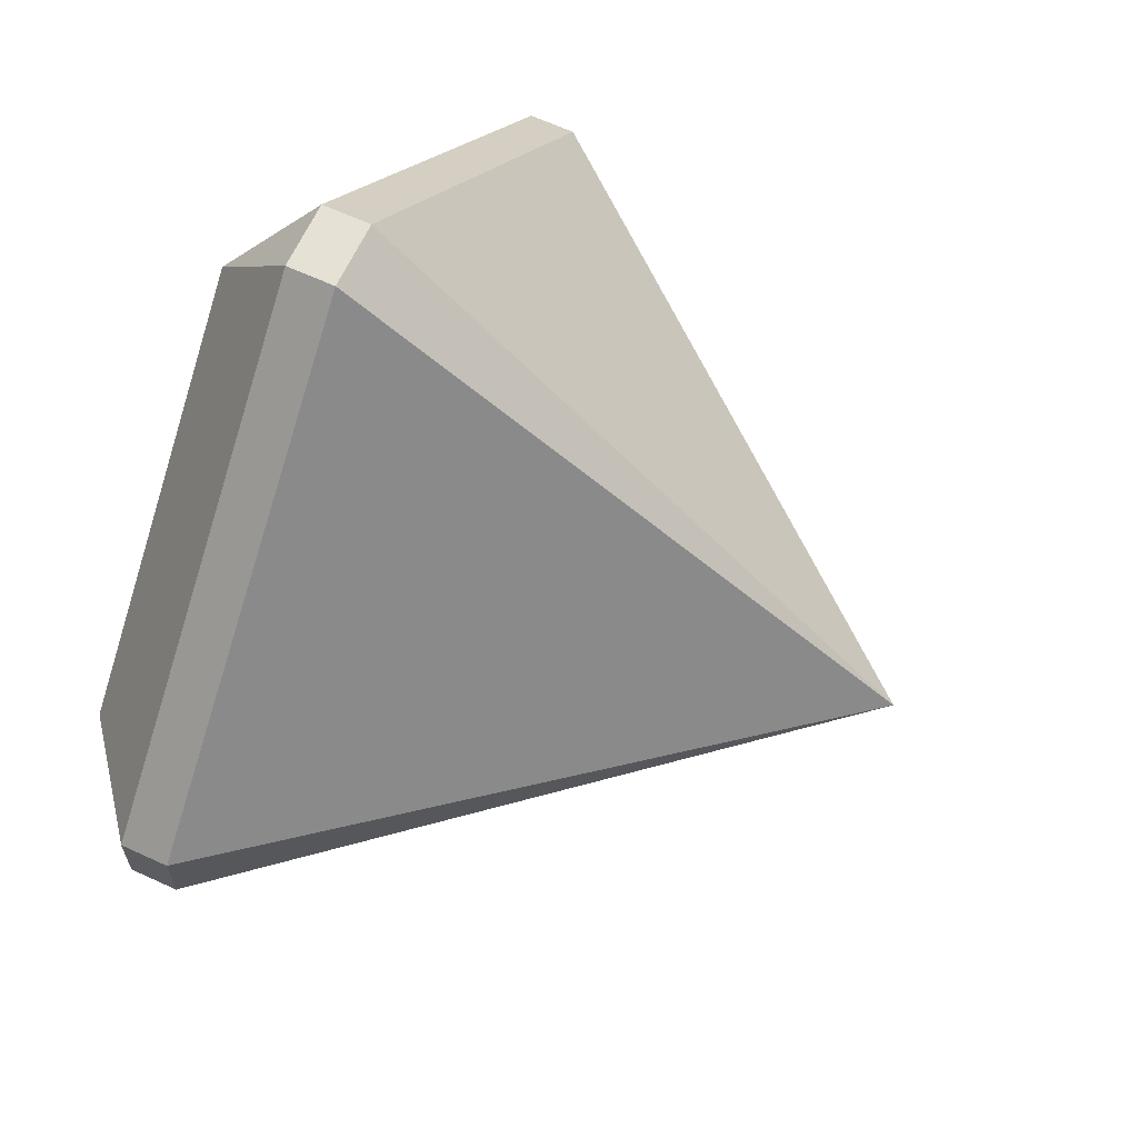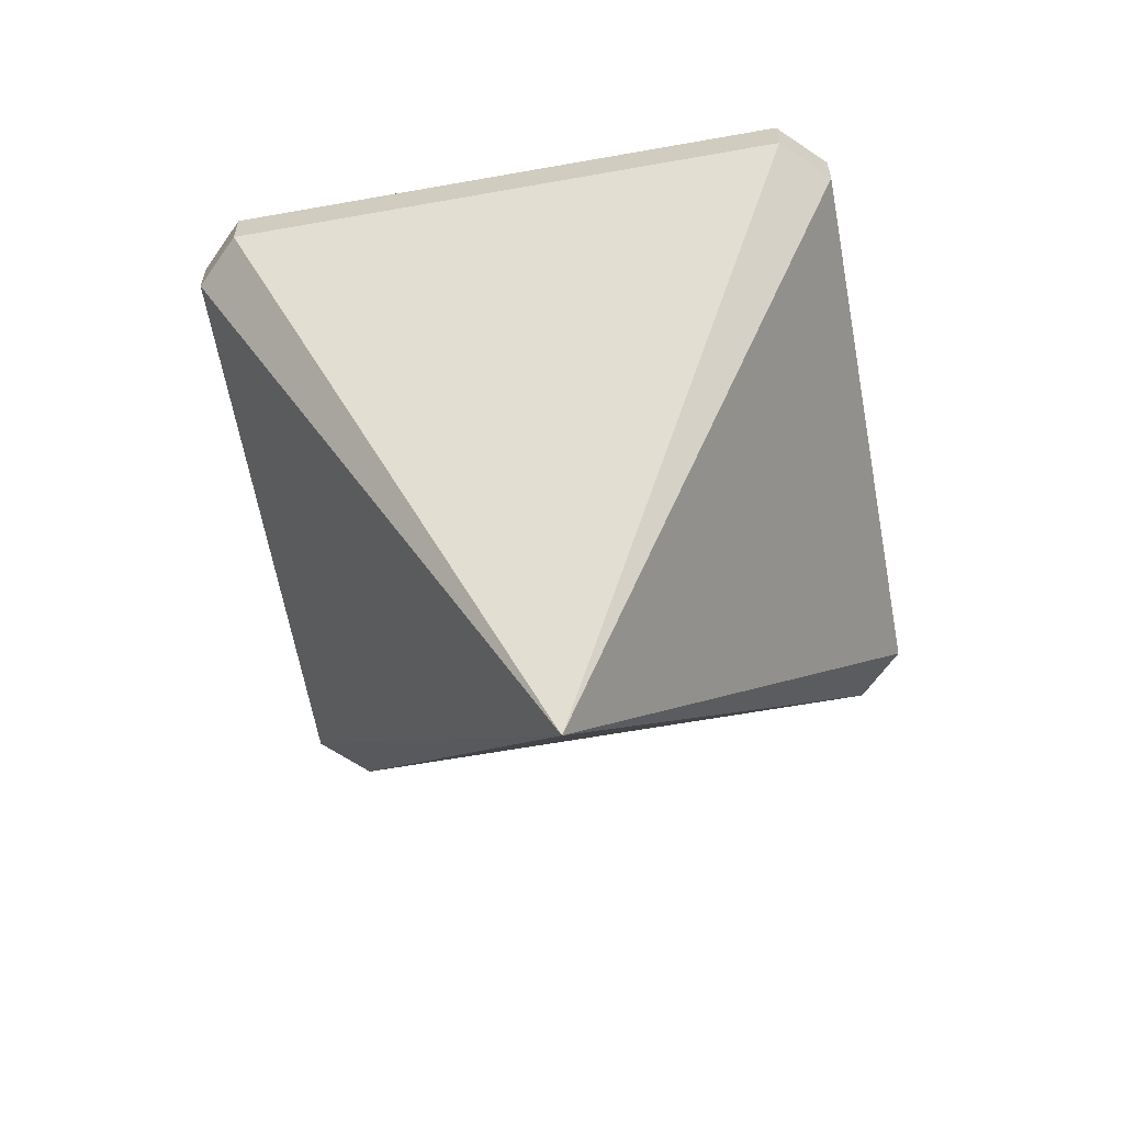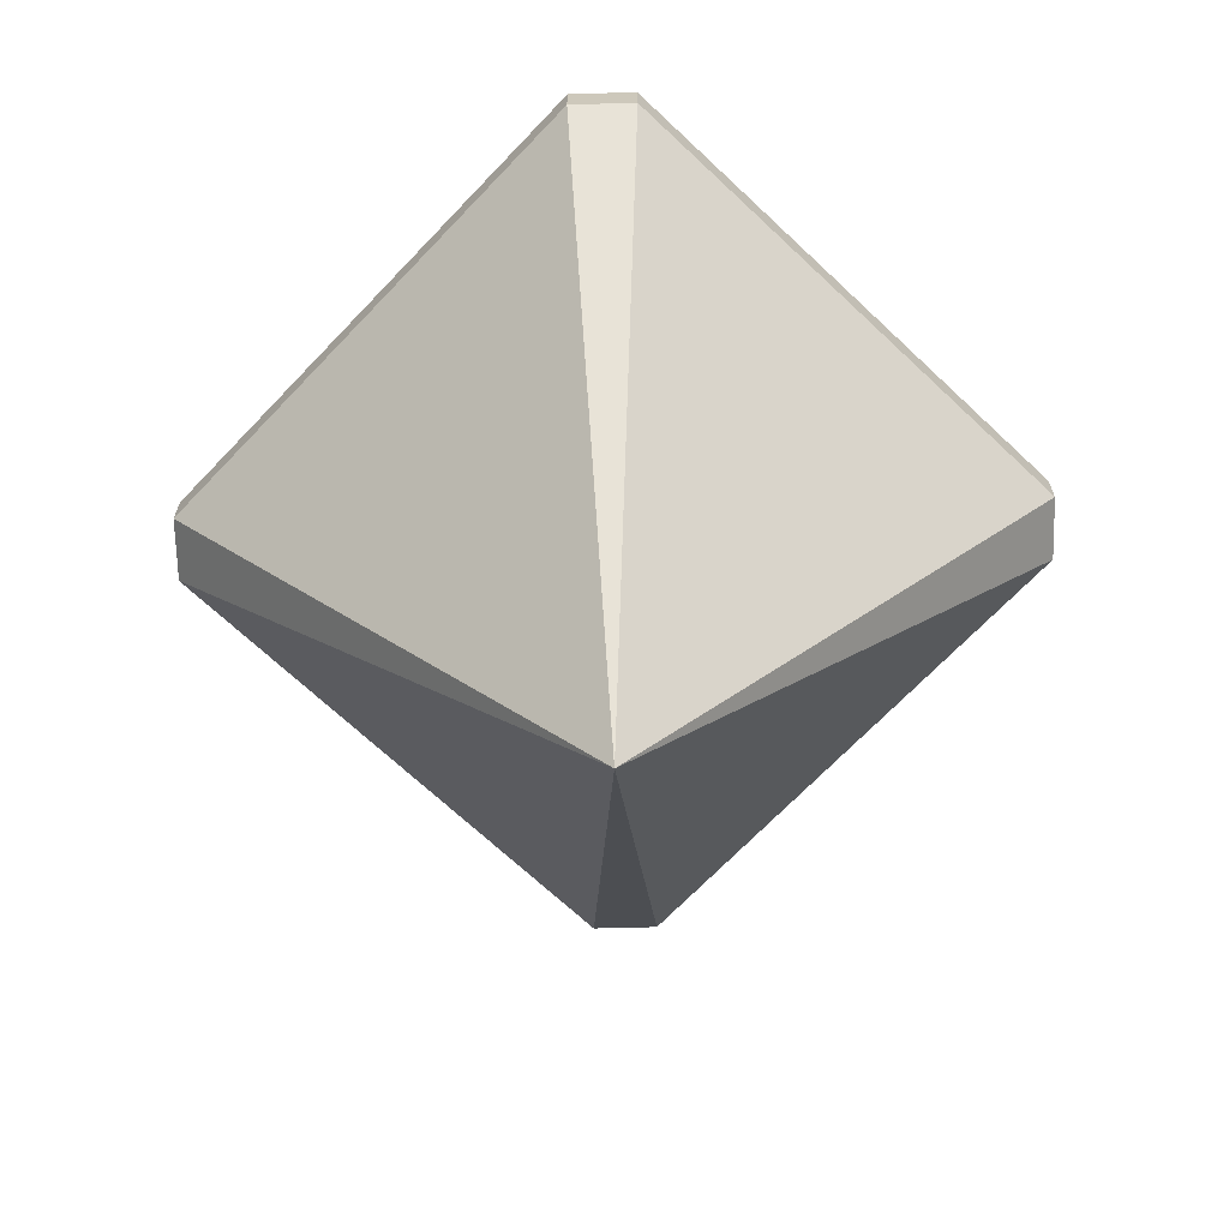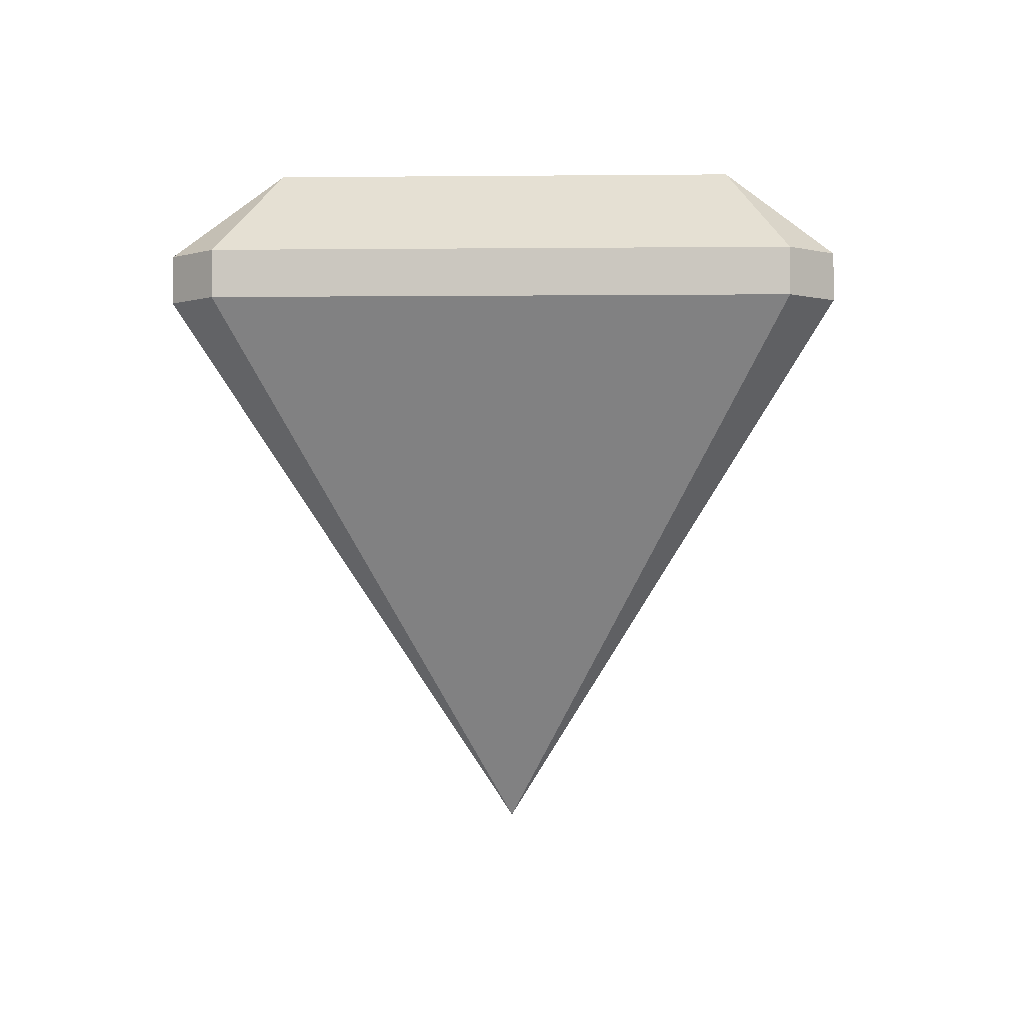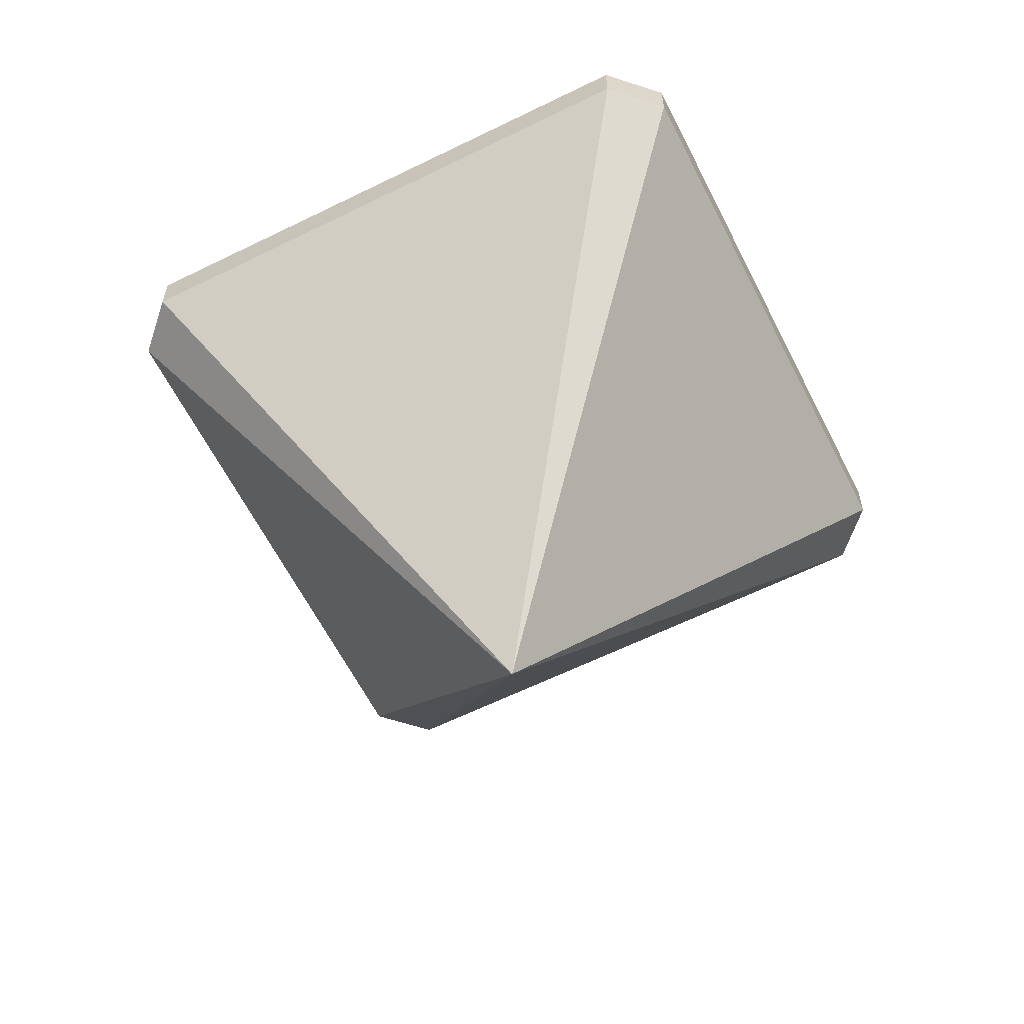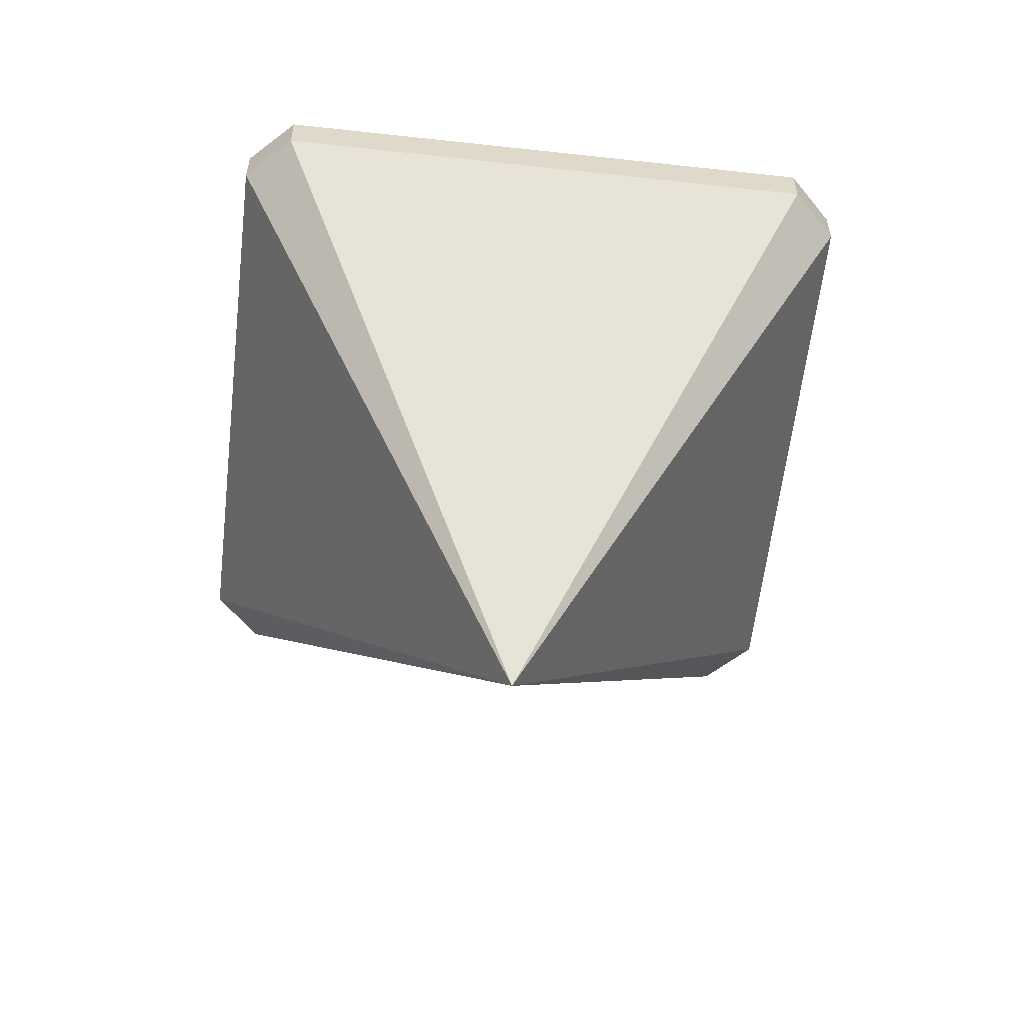
<metadata>
{"format":"obj","ext":"obj","renderer":"f3d","projection":"perspective","resolution":1024,"background":"white","views":[{"elev":64.7,"azim":-65.1,"up":"+Z"},{"elev":-62.1,"azim":55.3,"up":"+Y"},{"elev":-67.8,"azim":1.5,"up":"+Y"},{"elev":-2.6,"azim":137.1,"up":"+Y"},{"elev":-61.3,"azim":-108.3,"up":"+Y"},{"elev":-58.9,"azim":38.5,"up":"+Y"}]}
</metadata>
<code>
o gem_Cylinder
v -0 -0.1155 -0
v -0.7071 11.27 -9.293
v 0.7071 11.27 -9.293
v -0 14.21 -6.869
v 0.7071 12.27 -9.293
v -0.7071 12.27 -9.293
v 9.293 11.27 -0.7071
v 9.293 11.27 0.7071
v 6.869 14.21 0
v 9.293 12.27 0.7071
v 9.293 12.27 -0.7071
v 0.7071 11.27 9.293
v -0.7071 11.27 9.293
v -1e-06 14.21 6.869
v -0.7071 12.27 9.293
v 0.7071 12.27 9.293
v -9.293 11.27 0.7071
v -9.293 11.27 -0.7071
v -6.869 14.21 -0
v -9.293 12.27 -0.7071
v -9.293 12.27 0.7071
f 18 20 6 2
f 13 15 21 17
f 8 10 16 12
f 9 4 19 14
f 3 5 11 7
f 1 2 3
f 4 5 6
f 1 7 8
f 9 10 11
f 1 12 13
f 14 15 16
f 1 17 18
f 19 20 21
f 3 7 1
f 11 5 4 9
f 2 6 5 3
f 10 8 7 11
f 8 12 1
f 16 10 9 14
f 15 13 12 16
f 13 17 1
f 21 15 14 19
f 20 18 17 21
f 18 2 1
f 6 20 19 4

</code>
